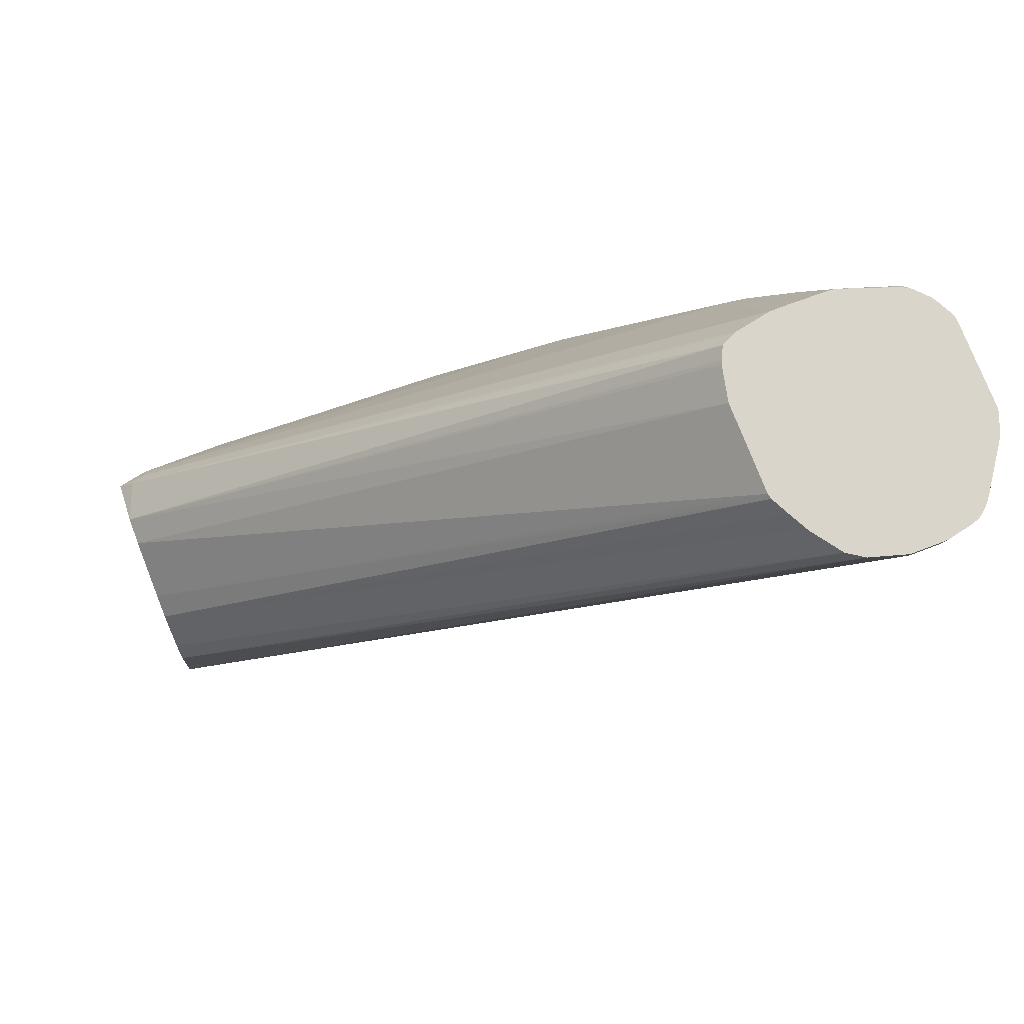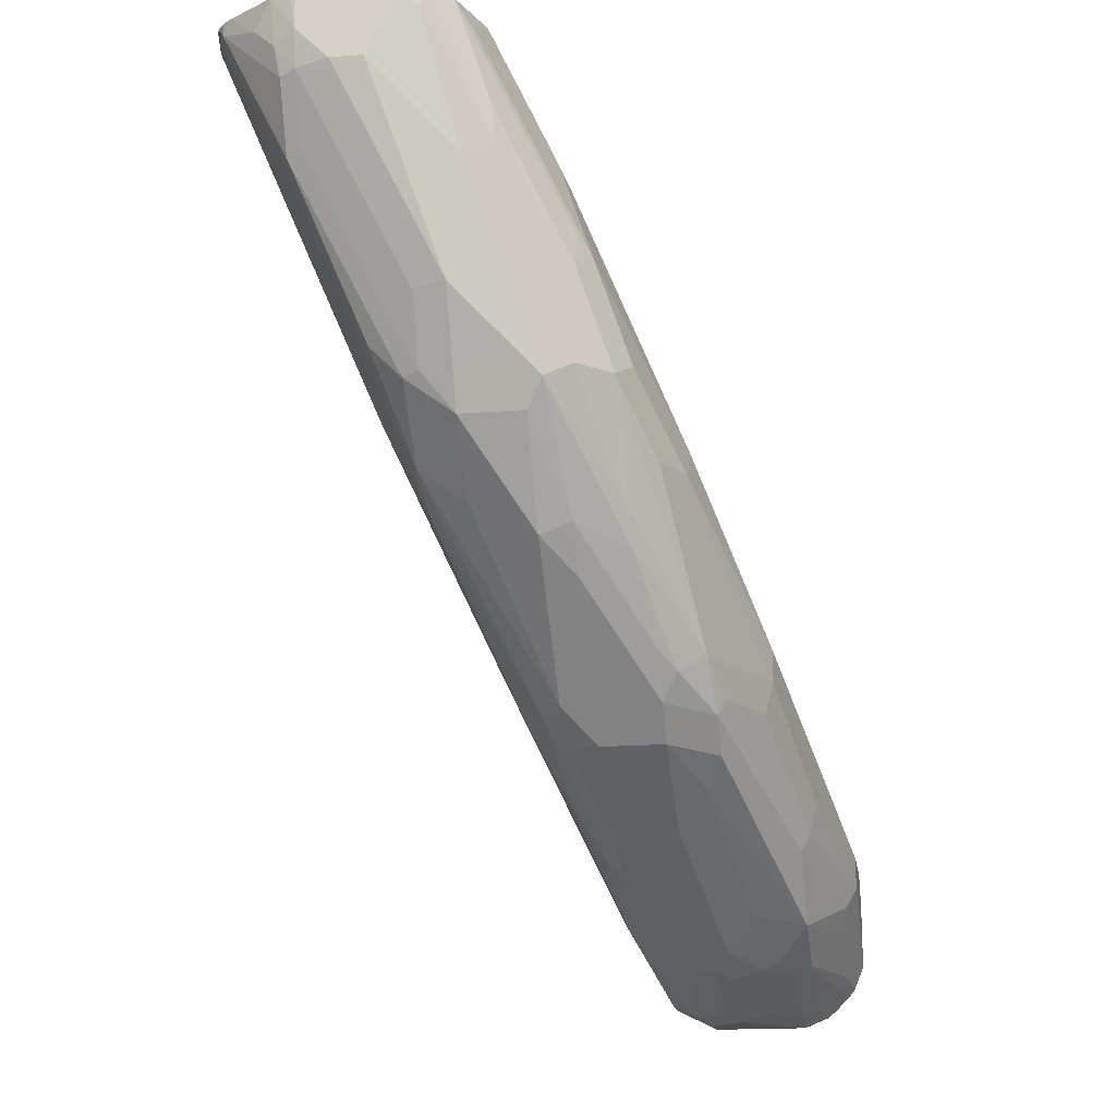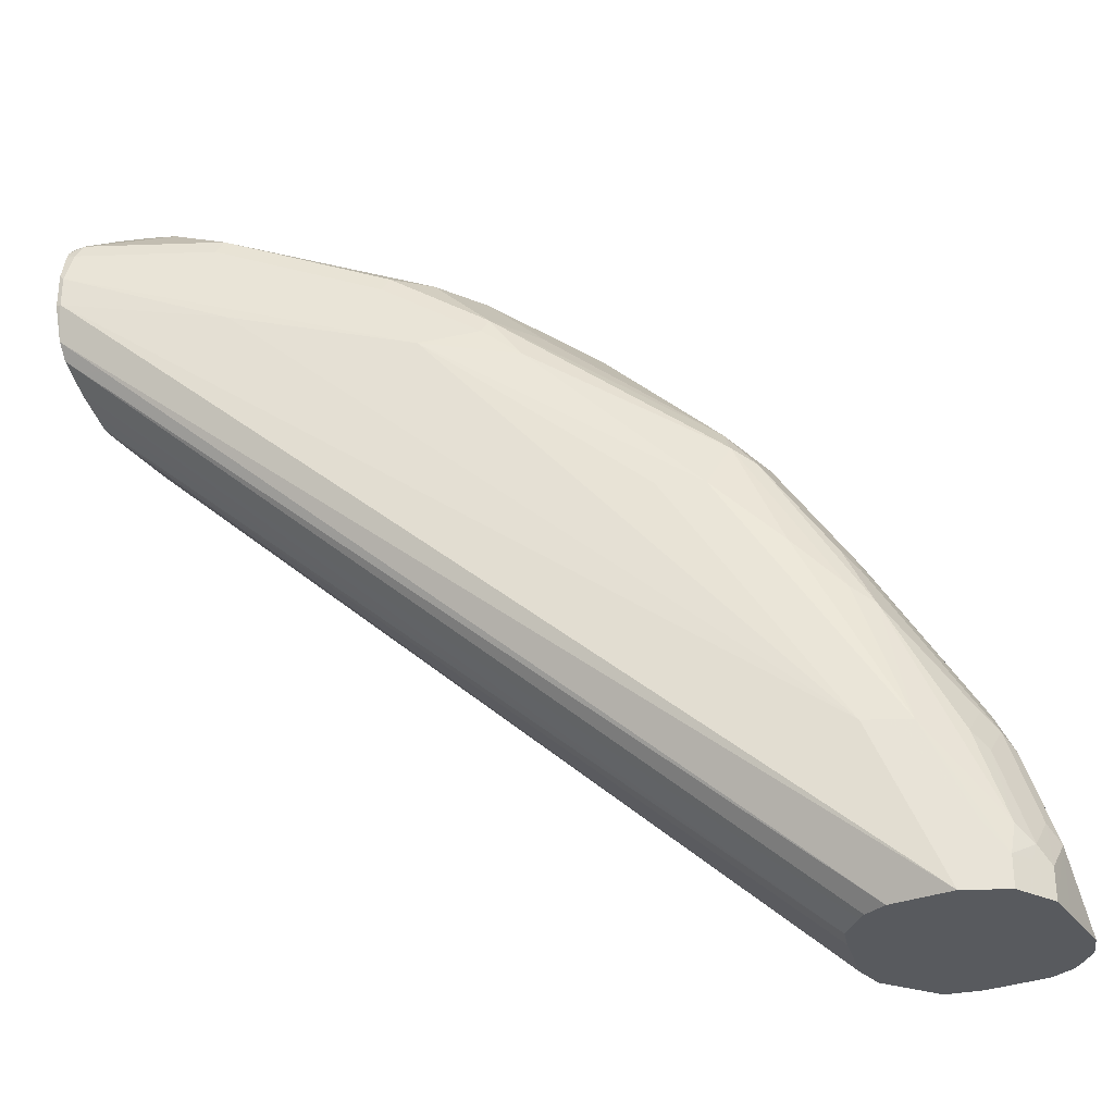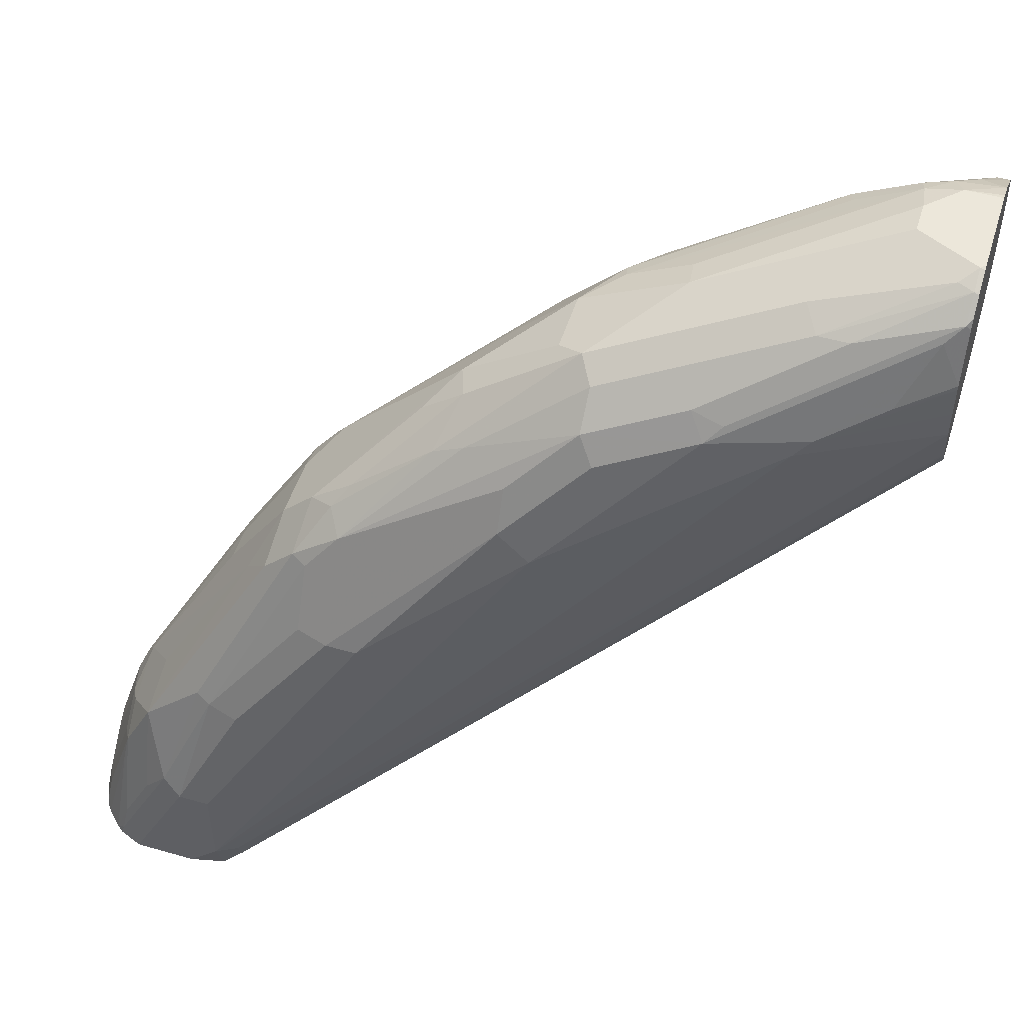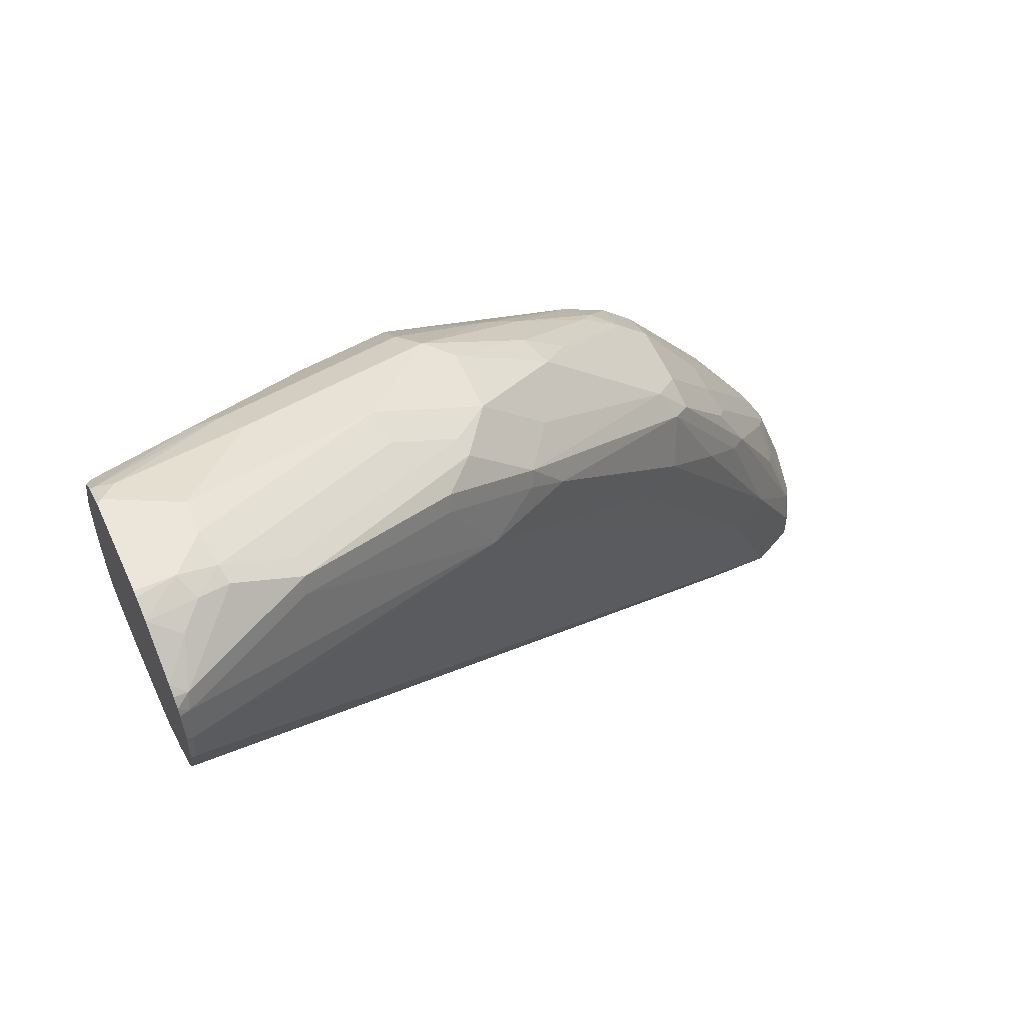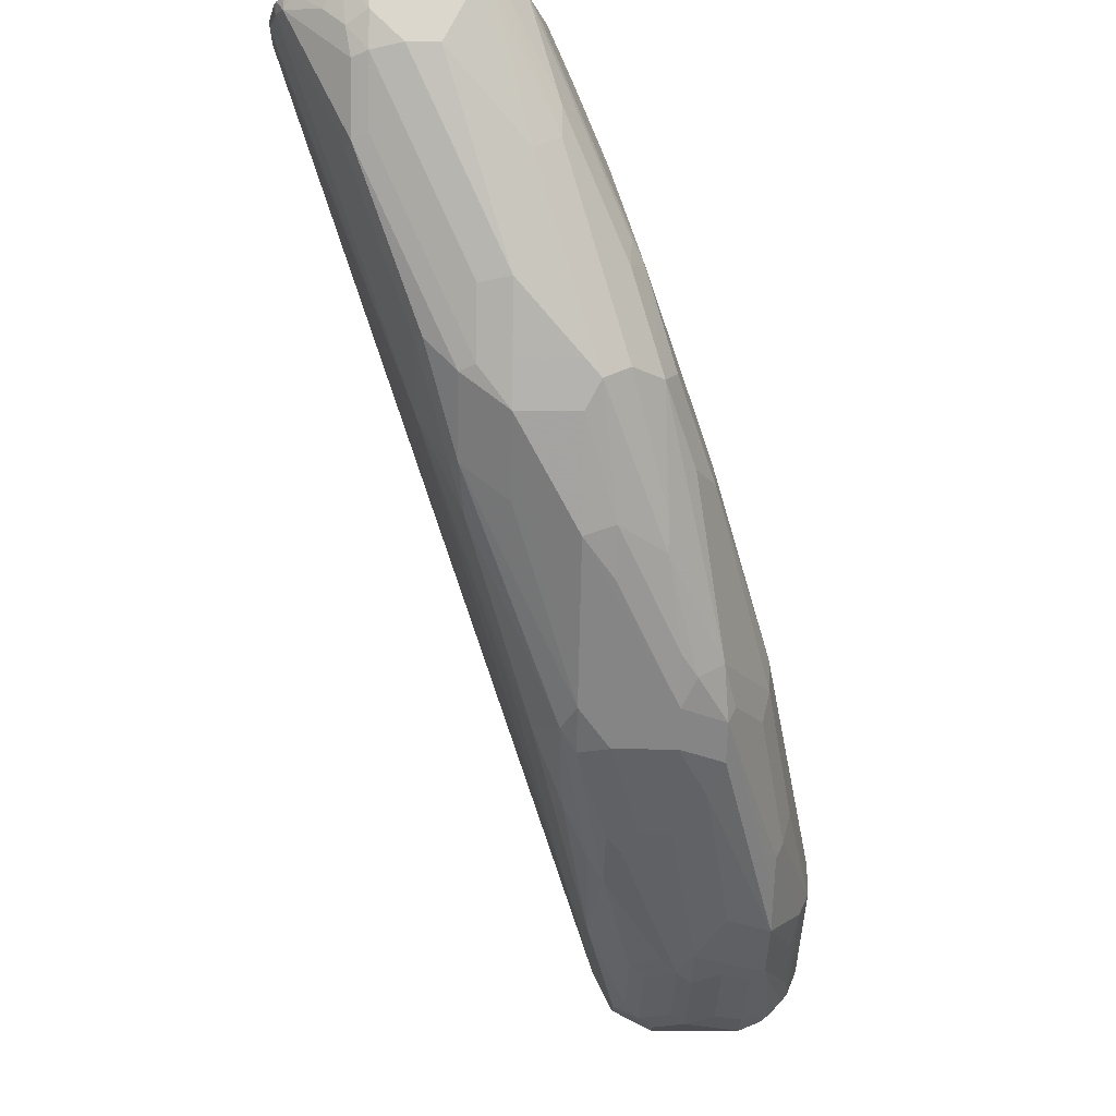
<metadata>
{"format":"obj","ext":"obj","renderer":"f3d","projection":"perspective","resolution":1024,"background":"white","views":[{"elev":74.2,"azim":69.1,"up":"+Z"},{"elev":-17.0,"azim":-171.2,"up":"+Z"},{"elev":-30.7,"azim":119.5,"up":"+Y"},{"elev":50.5,"azim":-72.7,"up":"+Y"},{"elev":57.5,"azim":65.9,"up":"+Y"},{"elev":-16.7,"azim":178.5,"up":"+Z"}]}
</metadata>
<code>
v -0.1484 0.3166 -0.3364
v -0.1385 0.3166 -0.3364
v -0.1682 0.3166 -0.3363
v -0.1682 0.3166 -0.3363
v -0.1583 0.3265 -0.3363
v -0.1484 0.3364 -0.3363
v -0.1385 0.3265 -0.3363
v -0.1319 0.3265 -0.3331
v -0.1253 0.3265 -0.3298
v -0.1253 0.3166 -0.3298
v -0.1757 0.3166 -0.3333
v -0.1748 0.3199 -0.3331
v -0.1682 0.3277 -0.3339
v -0.1583 0.3376 -0.3339
v -0.1434 0.3413 -0.3339
v -0.1484 0.3661 -0.3265
v -0.1335 0.3314 -0.3339
v -0.122 0.3364 -0.3232
v -0.1286 0.3364 -0.3302
v -0.1154 0.3661 -0.31
v -0.122 0.3166 -0.3232
v -0.1781 0.3166 -0.3314
v -0.1731 0.329 -0.3314
v -0.1682 0.3574 -0.324
v -0.1583 0.3673 -0.324
v -0.1434 0.371 -0.324
v -0.1484 0.3792 -0.3199
v -0.1335 0.3611 -0.324
v -0.1121 0.3661 -0.3034
v -0.1286 0.3661 -0.3203
v -0.1187 0.4056 -0.3005
v -0.1138 0.4106 -0.2943
v -0.1055 0.4254 -0.2803
v -0.09565 0.4452 -0.2605
v -0.1113 0.3611 -0.3017
v -0.1187 0.3166 -0.3166
v -0.183 0.3166 -0.3265
v -0.1748 0.3496 -0.3232
v -0.1731 0.3586 -0.3215
v -0.1632 0.3685 -0.3215
v -0.1236 0.4007 -0.3042
v -0.1385 0.376 -0.3203
v -0.1236 0.4205 -0.2943
v -0.1731 0.3784 -0.3116
v -0.1583 0.3891 -0.31
v -0.1484 0.4386 -0.2803
v -0.1385 0.4287 -0.2902
v -0.1286 0.4287 -0.2902
v -0.1088 0.3661 -0.2968
v -0.09234 0.4452 -0.2539
v -0.1187 0.4254 -0.2906
v -0.1088 0.4551 -0.2708
v -0.1039 0.46 -0.2646
v -0.07586 0.4946 -0.211
v -0.06185 0.4996 -0.183
v -0.1187 0.3166 -0.2968
v -0.0198 0.5243 -0.07915
v -0.02313 0.5129 -0.07765
v -0.1849 0.3166 -0.3241
v -0.1847 0.3199 -0.3232
v -0.183 0.329 -0.3215
v -0.183 0.3487 -0.3116
v -0.1847 0.3595 -0.3034
v -0.1731 0.3883 -0.3017
v -0.1533 0.4476 -0.272
v -0.1385 0.4584 -0.2704
v -0.1187 0.4584 -0.2704
v -0.08905 0.4452 -0.2473
v -0.03957 0.5144 -0.1286
v -0.1088 0.4683 -0.2605
v -0.07421 0.5095 -0.2004
v -0.07173 0.5045 -0.1991
v -0.06185 0.5243 -0.1694
v -0.04206 0.5441 -0.12
v -0.03217 0.5441 -0.1002
v -0.02227 0.5441 -0.08039
v -0.0198 0.5342 -0.07915
v -0.1218 0.3166 -0.2893
v -0.02659 0.5078 -0.07765
v -0.0198 0.5243 -0.07765
v -0.188 0.3166 -0.3166
v -0.188 0.3166 -0.3166
v -0.1847 0.3397 -0.3133
v -0.188 0.3562 -0.2968
v -0.1756 0.397 -0.2869
v -0.1731 0.3982 -0.2918
v -0.1533 0.4575 -0.2621
v -0.1385 0.4683 -0.2605
v -0.1286 0.4782 -0.2506
v -0.1088 0.4782 -0.2506
v -0.08905 0.5177 -0.2012
v -0.08905 0.5078 -0.211
v -0.08905 0.5276 -0.1913
v -0.07421 0.5293 -0.1806
v -0.06432 0.5293 -0.1707
v -0.04453 0.5491 -0.1212
v -0.02474 0.5491 -0.08163
v -0.02255 0.5464 -0.07765
v -0.02166 0.5441 -0.07765
v -0.0198 0.5357 -0.07765
v -0.1236 0.3166 -0.2869
v -0.03548 0.5014 -0.07765
v -0.188 0.3166 -0.3067
v -0.188 0.3562 -0.2869
v -0.1682 0.4353 -0.2473
v -0.1781 0.3957 -0.277
v -0.1657 0.4366 -0.2572
v -0.1558 0.4563 -0.2572
v -0.1517 0.4683 -0.2473
v -0.1434 0.4724 -0.2523
v -0.1385 0.4786 -0.2473
v -0.1187 0.5082 -0.2176
v -0.1187 0.4979 -0.2308
v -0.1088 0.5078 -0.2209
v -0.1088 0.5276 -0.1913
v -0.1138 0.5318 -0.183
v -0.08905 0.5342 -0.1781
v -0.07915 0.5318 -0.1793
v -0.04947 0.5515 -0.12
v -0.04947 0.5614 -0.1002
v -0.04453 0.5589 -0.1014
v -0.03628 0.5573 -0.08576
v -0.02739 0.5512 -0.07765
v -0.02474 0.5491 -0.07765
v -0.1261 0.3166 -0.2844
v -0.03653 0.5007 -0.07765
v -0.1311 0.3166 -0.2795
v -0.188 0.3166 -0.2968
v -0.188 0.3265 -0.2869
v -0.1682 0.4353 -0.2374
v -0.1484 0.4848 -0.1979
v -0.1335 0.4971 -0.2226
v -0.1418 0.4979 -0.1979
v -0.1319 0.5177 -0.1781
v -0.1335 0.5021 -0.2127
v -0.1286 0.5082 -0.2077
v -0.122 0.5276 -0.1781
v -0.1121 0.5375 -0.1484
v -0.094 0.5515 -0.1237
v -0.06926 0.5639 -0.09895
v -0.1088 0.5342 -0.1781
v -0.08905 0.5441 -0.1583
v -0.07915 0.5416 -0.1595
v -0.05936 0.5639 -0.09895
v -0.04947 0.5639 -0.08905
v -0.04288 0.5606 -0.09234
v -0.04155 0.5609 -0.07765
v -0.04219 0.4978 -0.07765
v -0.1385 0.3166 -0.277
v -0.04779 0.495 -0.07765
v -0.1855 0.3166 -0.2856
v -0.1682 0.4254 -0.2374
v -0.1847 0.3265 -0.2803
v -0.09861 0.5158 -0.07765
v -0.1187 0.5144 -0.1187
v -0.1484 0.4749 -0.188
v -0.1459 0.4798 -0.183
v -0.136 0.4996 -0.1633
v -0.1459 0.4897 -0.1929
v -0.136 0.5095 -0.1732
v -0.1261 0.5194 -0.1435
v -0.122 0.5276 -0.1484
v -0.1121 0.5375 -0.1286
v -0.1022 0.5474 -0.1088
v -0.1022 0.5474 -0.1187
v -0.08411 0.5614 -0.08411
v -0.07915 0.5639 -0.07915
v -0.08411 0.5515 -0.1336
v -0.094 0.5416 -0.1633
v -0.04947 0.5639 -0.07765
v -0.04777 0.5635 -0.07765
v -0.1583 0.3166 -0.272
v -0.04947 0.4946 -0.07765
v -0.1682 0.3166 -0.2733
v -0.183 0.3216 -0.2795
v -0.09637 0.5047 -0.07765
v -0.09861 0.5243 -0.07765
v -0.1162 0.5194 -0.1138
v -0.09647 0.5491 -0.08411
v -0.1224 0.5243 -0.1385
v -0.09275 0.554 -0.07915
v -0.08575 0.5606 -0.07915
v -0.08495 0.5607 -0.07765
v -0.07933 0.5635 -0.07765
v -0.07765 0.5639 -0.07765
v -0.07765 0.4946 -0.07765
v -0.08878 0.4971 -0.07765
v -0.09008 0.4976 -0.07765
v -0.094 0.4996 -0.07765
v -0.09596 0.5035 -0.07765
v -0.09838 0.5342 -0.07765
v -0.1063 0.5293 -0.09399
v -0.0982 0.5357 -0.07765
v -0.09239 0.5525 -0.07765
v -0.09089 0.5555 -0.07765
v -0.086 0.5601 -0.07765
f 105 131 109
f 102 126 127
f 102 127 125
f 105 109 107
f 104 152 130
f 105 130 131
f 93 114 115
f 104 129 152
f 101 102 125
f 96 120 121
f 97 124 98
f 97 123 124
f 97 122 123
f 96 118 119
f 96 121 97
f 94 118 96
f 96 119 120
f 107 109 108
f 94 96 95
f 97 121 122
f 109 132 110
f 116 132 136
f 109 133 134
f 118 143 120
f 93 118 94
f 118 142 143
f 118 120 119
f 117 142 118
f 117 141 142
f 116 141 117
f 116 140 141
f 116 139 140
f 116 138 139
f 116 137 138
f 116 135 137
f 116 136 135
f 112 115 114
f 112 116 115
f 112 132 116
f 112 114 113
f 111 132 112
f 110 132 111
f 109 135 132
f 109 134 135
f 109 131 133
f 93 117 118
f 71 94 95
f 93 115 116
f 78 79 101
f 77 99 100
f 76 99 77
f 76 98 99
f 76 97 98
f 75 97 76
f 75 96 97
f 74 96 75
f 73 96 74
f 79 102 101
f 73 95 96
f 71 95 72
f 71 93 94
f 71 91 93
f 71 92 91
f 70 92 71
f 70 91 92
f 70 93 91
f 120 144 145
f 70 90 93
f 72 95 73
f 81 103 82
f 82 103 128
f 82 128 129
f 90 114 93
f 89 114 90
f 88 114 89
f 88 113 114
f 88 112 113
f 88 111 112
f 88 110 111
f 87 110 88
f 87 109 110
f 87 108 109
f 85 87 86
f 85 108 87
f 85 107 108
f 85 105 107
f 85 106 105
f 84 106 85
f 84 105 106
f 84 130 105
f 84 104 130
f 82 84 83
f 82 129 104
f 93 116 117
f 120 145 146
f 175 190 176
f 120 143 144
f 164 181 182
f 164 180 181
f 162 164 163
f 162 180 164
f 161 180 162
f 161 181 180
f 161 179 181
f 161 178 179
f 158 178 161
f 164 182 165
f 158 160 159
f 157 178 158
f 155 157 156
f 155 178 157
f 155 177 178
f 154 177 155
f 153 176 154
f 153 175 176
f 151 175 153
f 151 174 175
f 158 161 160
f 165 182 166
f 166 182 167
f 167 182 183
f 67 90 70
f 191 193 192
f 182 196 183
f 182 195 196
f 181 195 182
f 181 194 195
f 181 193 194
f 179 193 181
f 179 192 193
f 178 192 179
f 178 191 192
f 177 191 178
f 175 189 190
f 174 189 175
f 174 188 189
f 174 187 188
f 174 186 187
f 172 186 174
f 172 173 186
f 167 184 185
f 167 183 184
f 149 173 172
f 120 146 121
f 149 150 173
f 145 171 147
f 132 135 136
f 131 134 133
f 131 159 134
f 131 158 159
f 131 157 158
f 131 156 157
f 130 156 131
f 130 152 156
f 129 156 152
f 134 160 161
f 129 155 156
f 129 153 154
f 129 151 153
f 128 151 129
f 127 150 149
f 127 148 150
f 126 148 127
f 122 147 123
f 122 146 147
f 121 146 122
f 129 154 155
f 134 161 162
f 134 162 163
f 134 163 164
f 145 170 171
f 142 144 143
f 141 168 169
f 141 169 142
f 140 144 142
f 140 145 144
f 140 170 145
f 140 185 170
f 140 167 185
f 140 168 141
f 140 169 168
f 140 142 169
f 139 167 140
f 139 166 167
f 139 165 166
f 138 165 139
f 134 159 160
f 134 137 135
f 134 138 137
f 134 165 138
f 134 164 165
f 145 147 146
f 66 90 67
f 82 104 84
f 66 88 89
f 21 29 35
f 20 50 29
f 20 34 50
f 20 33 34
f 20 32 33
f 20 31 32
f 19 31 20
f 19 30 31
f 19 28 30
f 21 35 36
f 18 29 21
f 17 28 19
f 16 27 26
f 16 25 27
f 15 28 17
f 15 26 28
f 14 25 16
f 14 24 25
f 13 24 14
f 13 23 24
f 18 20 29
f 22 37 38
f 22 38 39
f 22 39 23
f 31 43 51
f 31 41 43
f 30 42 31
f 29 50 49
f 29 49 35
f 27 47 48
f 27 46 47
f 27 45 46
f 27 44 45
f 27 40 44
f 26 43 41
f 26 48 43
f 26 27 48
f 26 30 28
f 26 42 30
f 26 31 42
f 26 41 31
f 25 40 27
f 24 40 25
f 24 39 40
f 23 39 24
f 12 23 13
f 31 51 52
f 11 22 12
f 9 19 20
f 1 22 11
f 1 37 22
f 1 59 37
f 1 81 59
f 1 103 81
f 1 128 103
f 1 151 128
f 1 174 151
f 1 172 174
f 1 11 3
f 1 149 172
f 1 125 127
f 1 101 125
f 1 78 101
f 1 56 78
f 1 36 56
f 1 21 36
f 1 10 21
f 1 2 10
f 66 89 90
f 1 127 149
f 1 3 4
f 1 4 5
f 1 5 6
f 9 17 19
f 9 21 10
f 9 18 21
f 8 17 9
f 7 17 8
f 7 15 17
f 6 26 15
f 6 16 26
f 6 14 16
f 6 15 7
f 5 14 6
f 4 14 5
f 4 13 14
f 3 13 4
f 3 12 13
f 3 11 12
f 2 9 10
f 2 8 9
f 2 7 8
f 2 6 7
f 1 6 2
f 9 20 18
f 31 52 32
f 12 22 23
f 32 53 33
f 58 177 154
f 58 191 177
f 58 193 191
f 58 194 193
f 58 195 194
f 58 196 195
f 58 183 196
f 58 184 183
f 58 185 184
f 58 176 190
f 58 170 185
f 58 147 171
f 58 123 147
f 58 124 123
f 58 98 124
f 58 99 98
f 58 100 99
f 58 80 100
f 57 80 58
f 57 100 80
f 58 171 170
f 58 190 189
f 58 189 188
f 58 188 187
f 32 52 53
f 65 88 66
f 65 87 88
f 64 86 87
f 63 86 64
f 63 85 86
f 63 84 85
f 63 83 84
f 62 83 63
f 61 83 62
f 60 83 61
f 60 82 83
f 59 82 60
f 59 81 82
f 58 102 79
f 58 126 102
f 58 148 126
f 58 150 148
f 58 173 150
f 58 186 173
f 58 187 186
f 57 77 100
f 57 69 77
f 58 154 176
f 34 53 54
f 44 46 45
f 44 65 46
f 44 87 65
f 44 64 87
f 44 63 64
f 44 62 63
f 43 48 51
f 39 44 40
f 39 61 62
f 37 39 38
f 37 61 39
f 37 60 61
f 37 59 60
f 36 58 56
f 36 57 58
f 36 49 57
f 35 49 36
f 34 55 50
f 34 54 55
f 56 79 78
f 33 53 34
f 46 65 66
f 46 66 47
f 39 62 44
f 55 77 69
f 56 58 79
f 47 66 67
f 55 76 77
f 55 75 76
f 55 74 75
f 55 73 74
f 55 72 73
f 54 71 72
f 53 71 54
f 53 70 71
f 54 72 55
f 52 67 70
f 47 67 48
f 52 70 53
f 48 52 51
f 49 50 68
f 49 68 55
f 48 67 52
f 49 69 57
f 50 55 68
f 49 55 69

</code>
